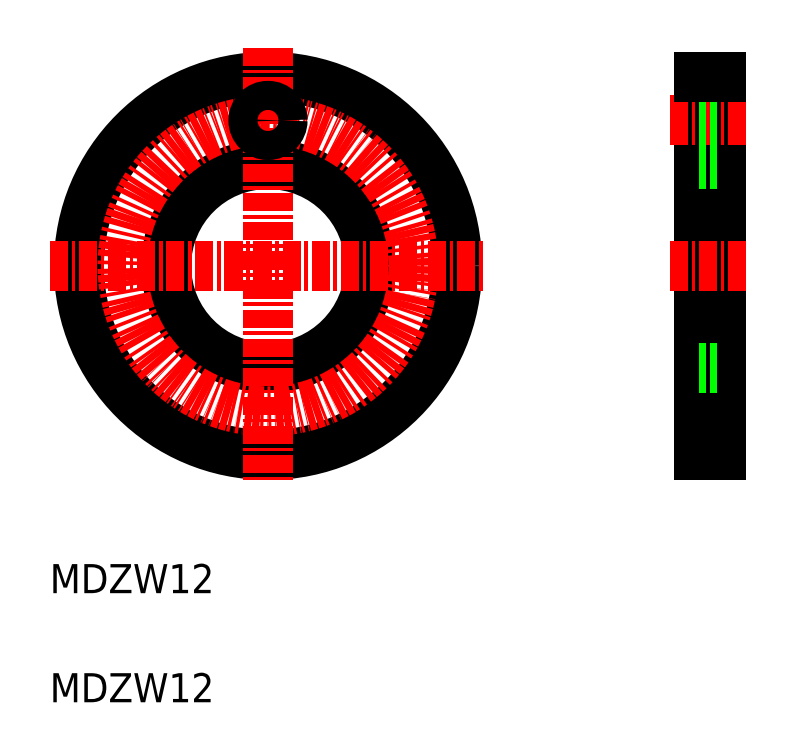
<metadata>
{"format":"dxf","ext":"dxf","renderer":"ezdxf+matplotlib","layout":"modelspace","background":"white","min_lineweight":24,"dpi":150}
</metadata>
<code>
0
SECTION
2
ENTITIES
0
CIRCLE
8
0
10
25
20
40
30
0
40
7
0
CIRCLE
8
0
10
25
20
40
30
0
40
13
0
CIRCLE
8
CENTER
10
25
20
40
30
0
40
10
0
LINE
8
CENTER
10
25
20
55
30
0
11
25
21
25
31
0
0
TEXT
8
0
10
10
20
10
30
0
40
2
1
MDZW12
0
TEXT
8
0
10
10
20
17.5
30
0
40
2
1
MDZW12
0
LINE
8
CENTER
10
10
20
40
30
0
11
40
21
40
31
0
0
CIRCLE
8
0
10
25
20
50
30
0
40
1
0
LINE
8
0
10
54.62
20
53
30
0
11
54.62
21
27
31
0
0
LINE
8
0
10
56.12
20
53
30
0
11
56.12
21
27
31
0
0
LINE
8
CENTER
10
52.62
20
40
30
0
11
58.12
21
40
31
0
0
LINE
8
0
10
54.62
20
27
30
0
11
56.12
21
27
31
0
0
LINE
8
0
10
54.62
20
33
30
0
11
56.12
21
33
31
0
0
LINE
8
0
10
54.62
20
40
30
0
11
54.62
21
40
31
0
0
LINE
8
CENTER
10
52.62
20
50
30
0
11
58.12
21
50
31
0
0
LINE
8
0
10
54.62
20
47
30
0
11
56.12
21
47
31
0
0
LINE
8
0
10
54.62
20
46.5
30
0
11
54.62
21
46.5
31
0
0
LINE
8
0
10
54.62
20
49
30
0
11
56.12
21
49
31
0
0
LINE
8
0
10
54.62
20
51
30
0
11
56.12
21
51
31
0
0
LINE
8
0
10
54.62
20
53
30
0
11
56.12
21
53
31
0
0
ENDSEC
0
EOF

</code>
